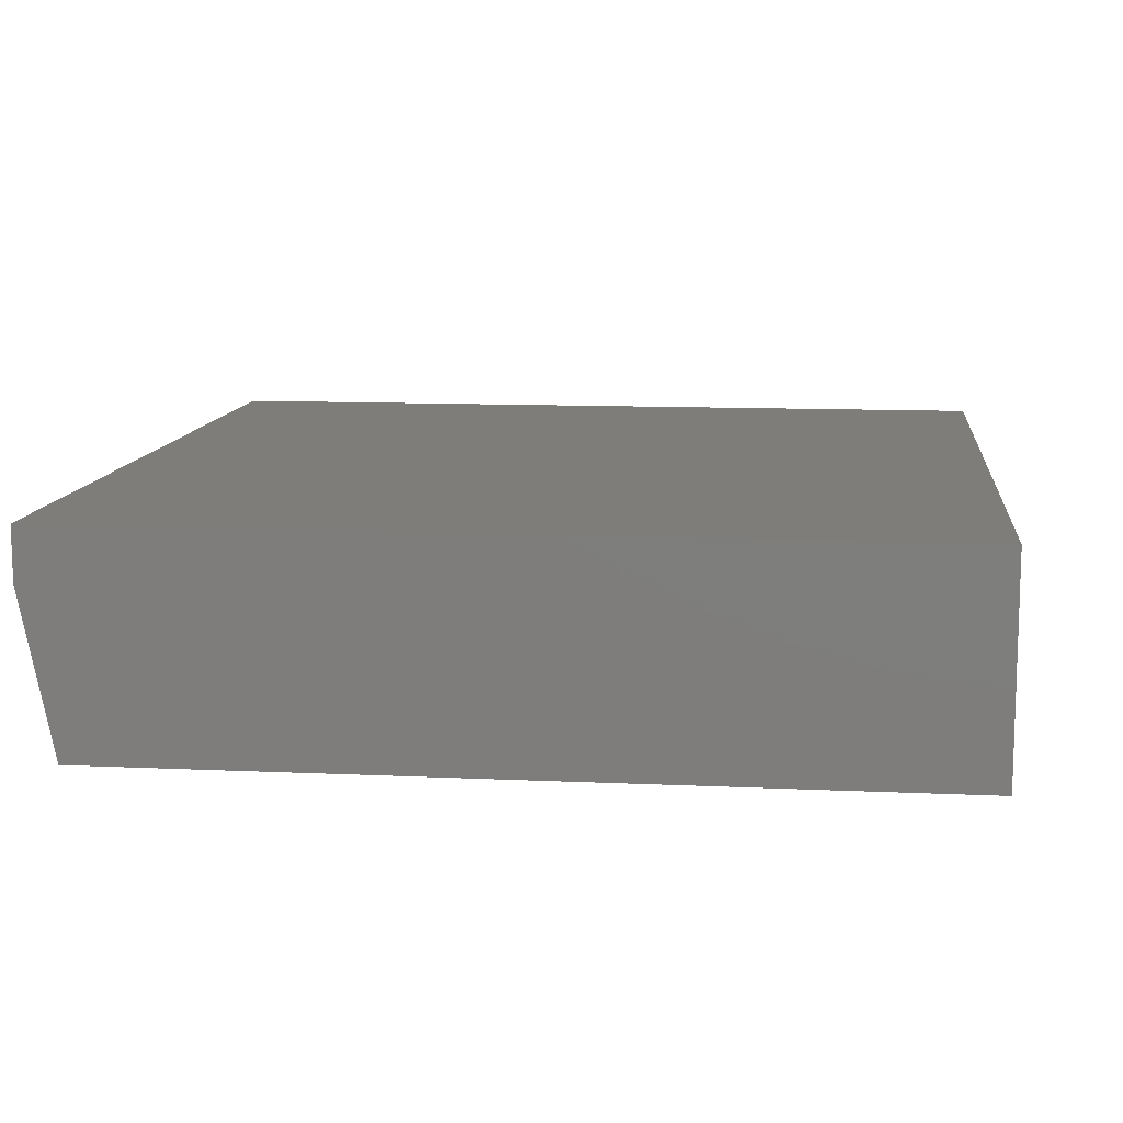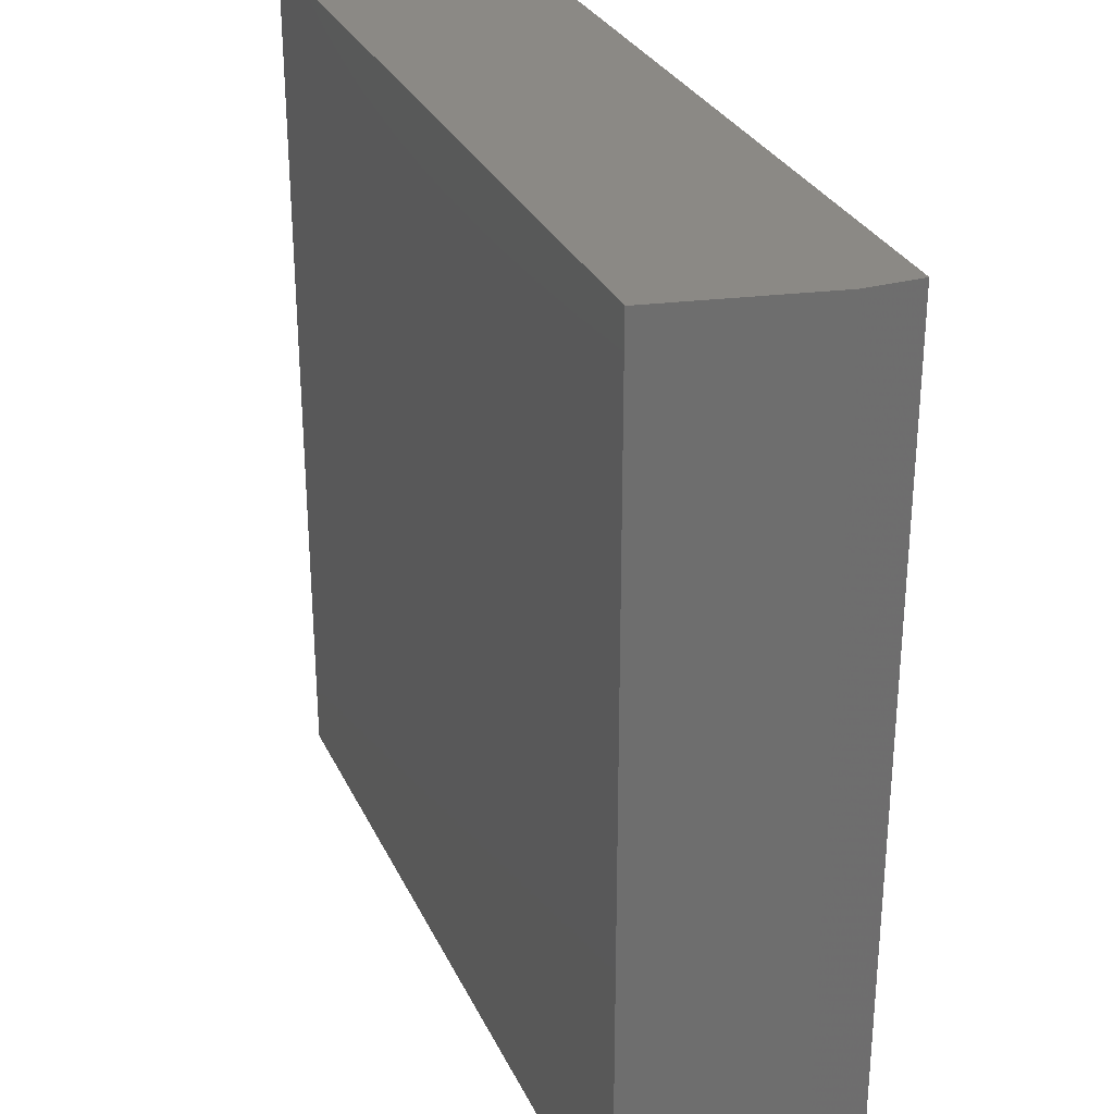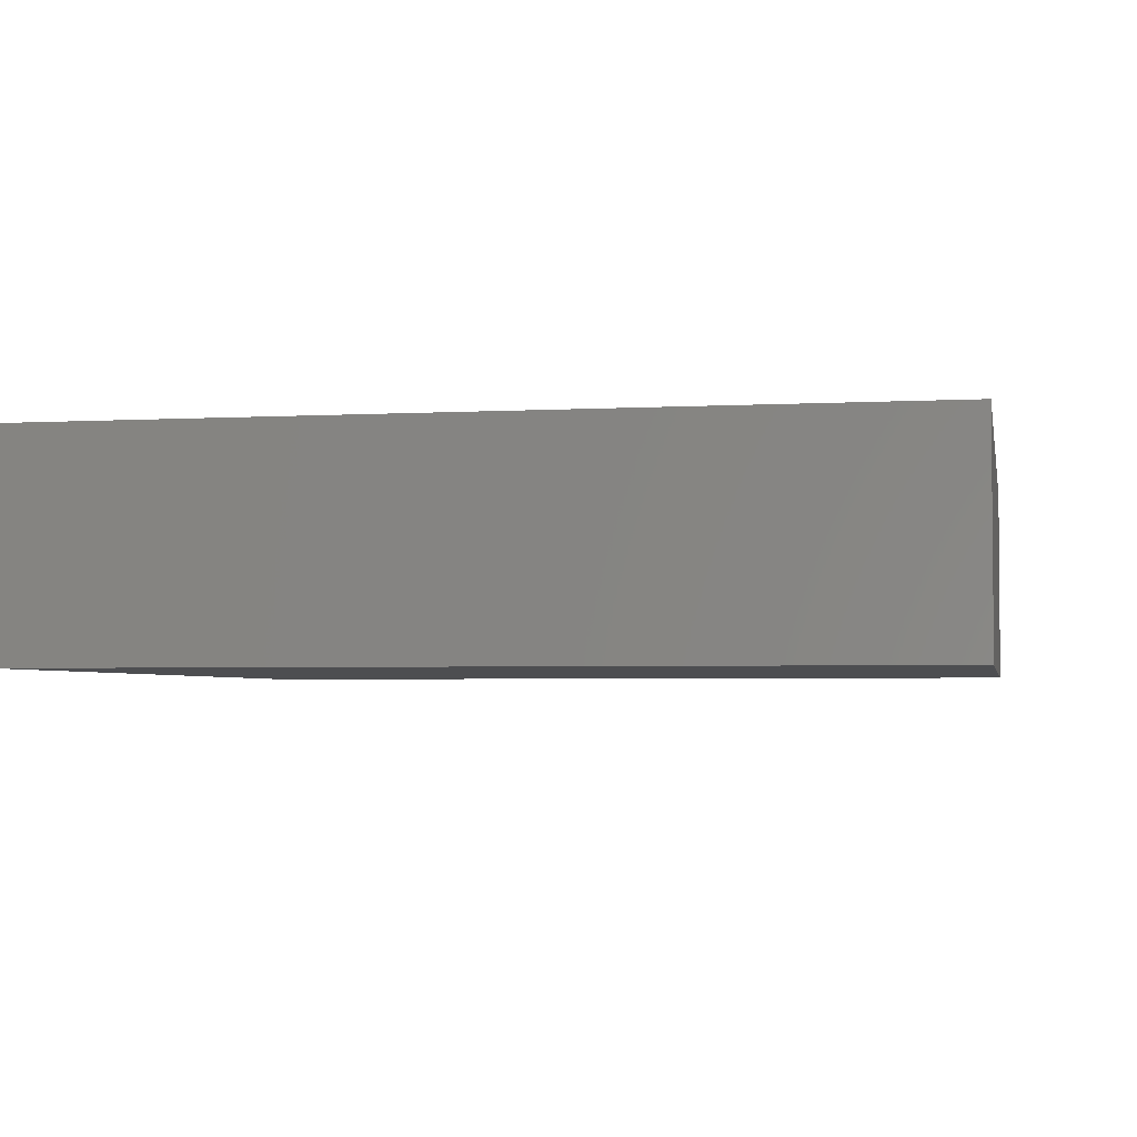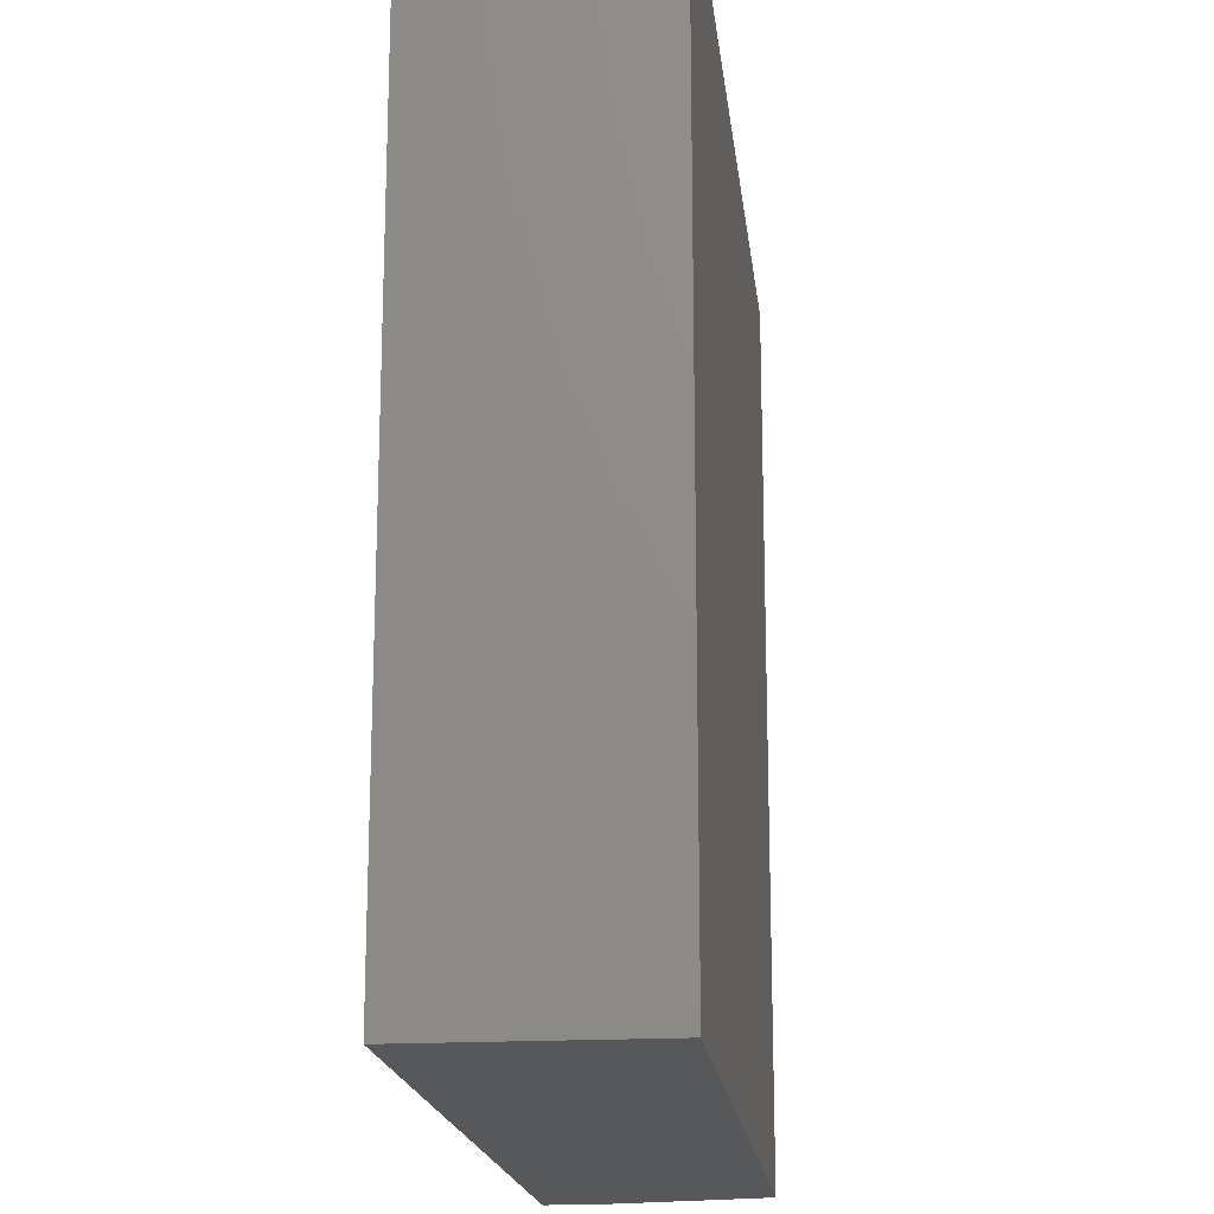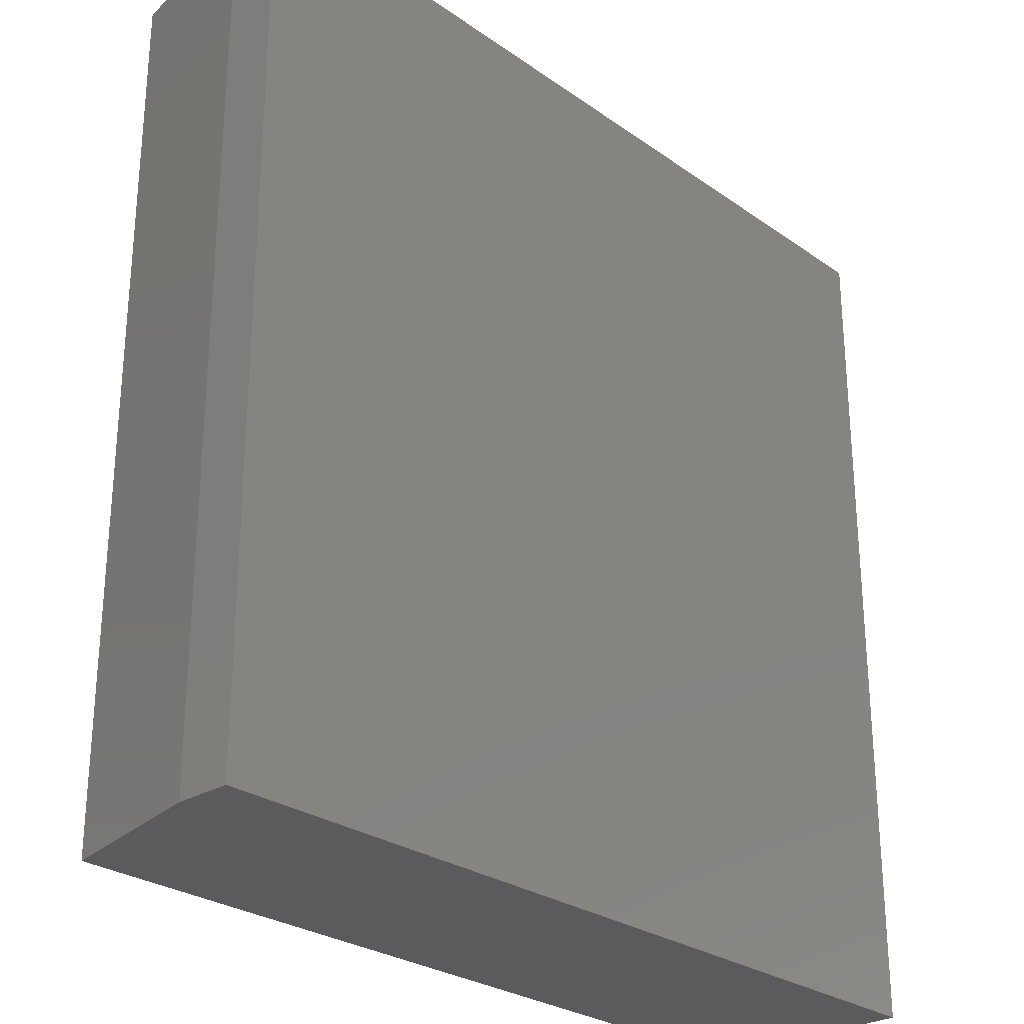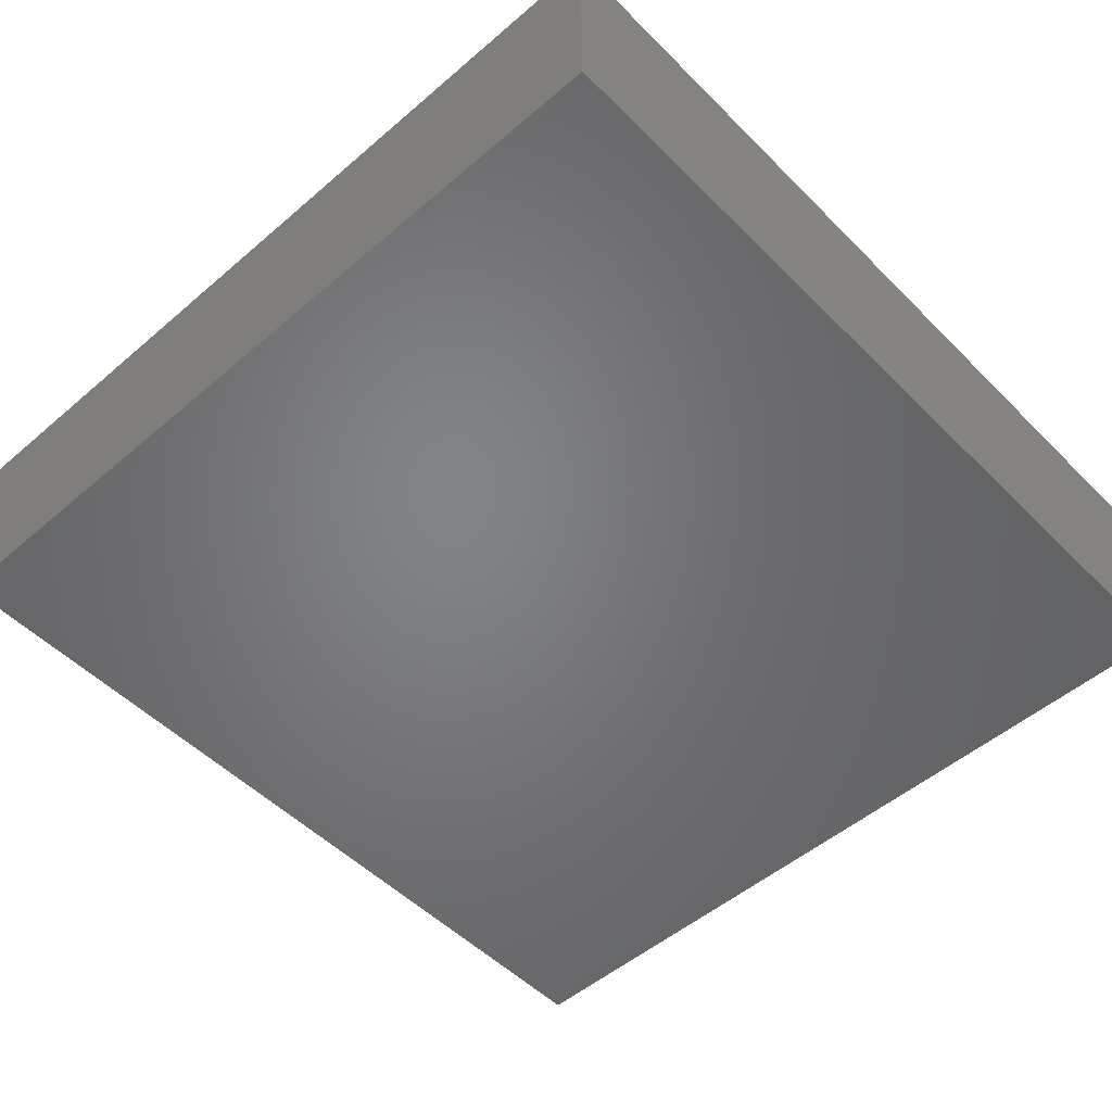
<metadata>
{"format":"stl","ext":"stl","renderer":"f3d","projection":"perspective","resolution":1024,"background":"white","views":[{"elev":11.1,"azim":6.5,"up":"+Z"},{"elev":29.8,"azim":-111.6,"up":"+Y"},{"elev":-3.4,"azim":100.8,"up":"+Z"},{"elev":-18.3,"azim":96.4,"up":"+Y"},{"elev":-27.3,"azim":-47.1,"up":"+Y"},{"elev":-51.4,"azim":42.9,"up":"+Z"}]}
</metadata>
<code>
# stl→obj: 10 verts, 16 faces
v -0.6641 -0.6641 0
v -0.6641 0.3359 0
v 0.2969 -0.6641 0
v 0.2969 0.3359 0
v -0.7031 0.3359 0.25
v -0.7031 0.3359 0.1875
v -0.7031 -0.6641 0.25
v -0.7031 -0.6641 0.1875
v 0.2969 0.3359 0.25
v 0.2969 -0.6641 0.25
f 1 2 3
f 3 2 4
f 5 6 7
f 7 6 8
f 9 4 5
f 5 4 2
f 5 2 6
f 3 10 1
f 1 10 7
f 1 7 8
f 6 2 8
f 8 2 1
f 7 10 5
f 5 10 9
f 10 3 9
f 9 3 4

</code>
